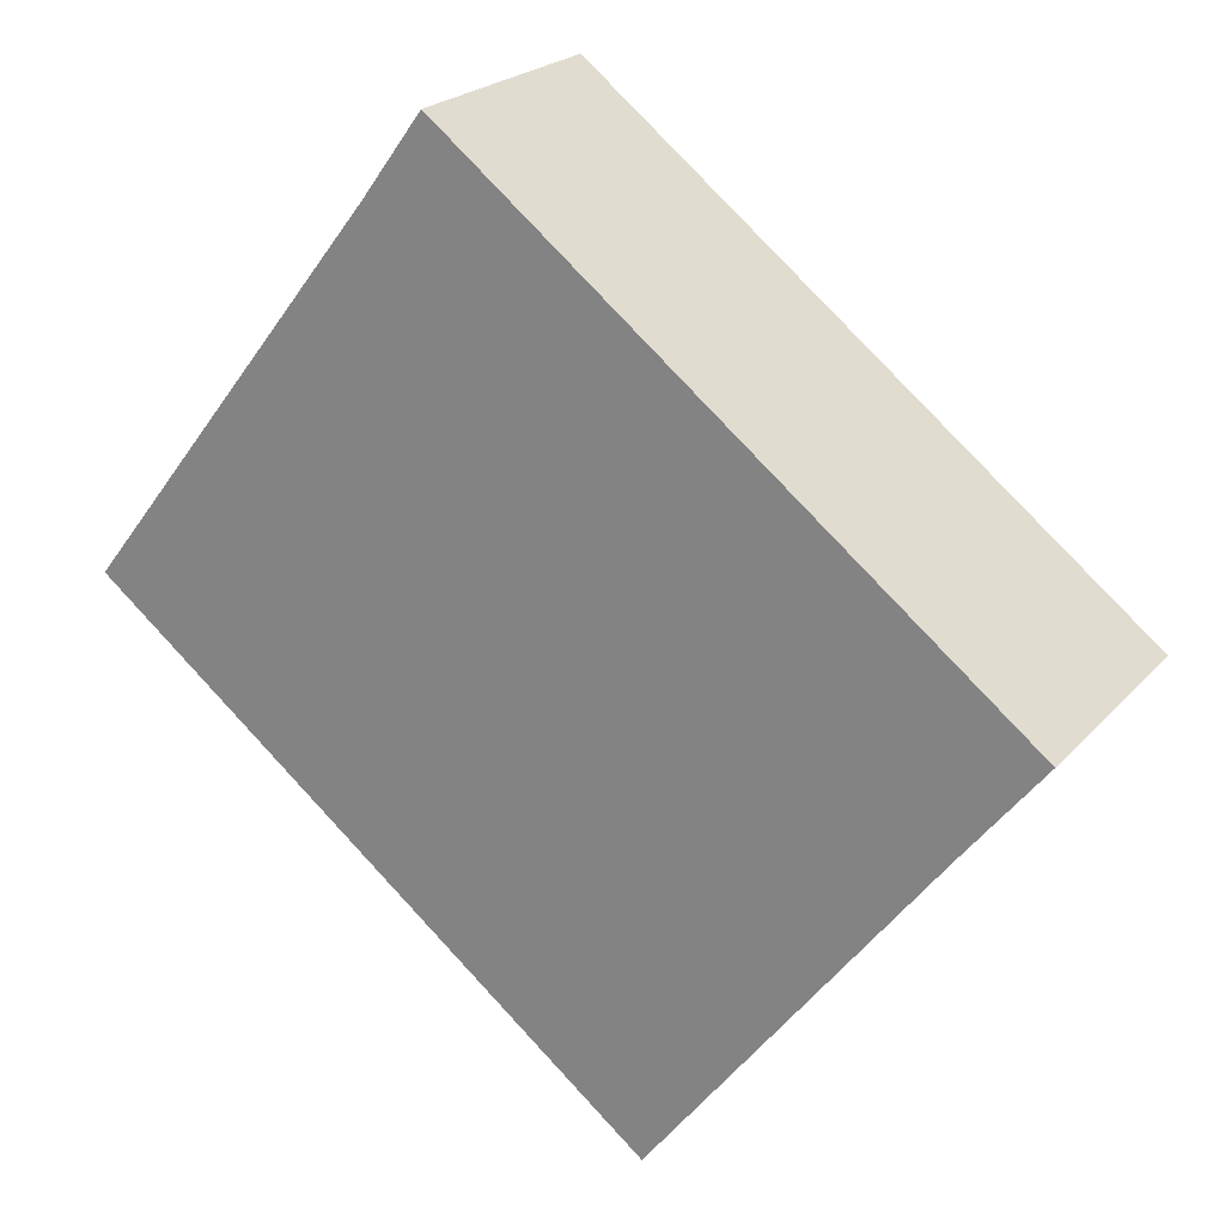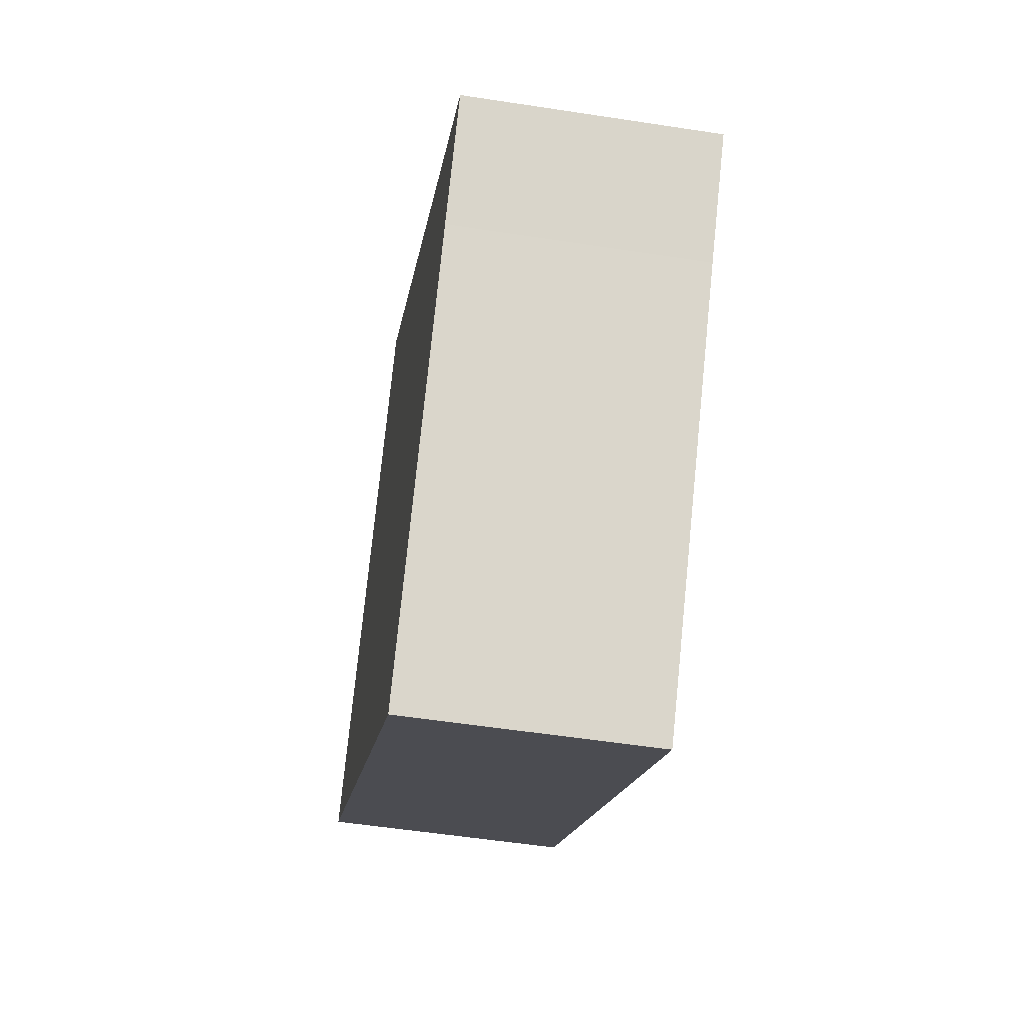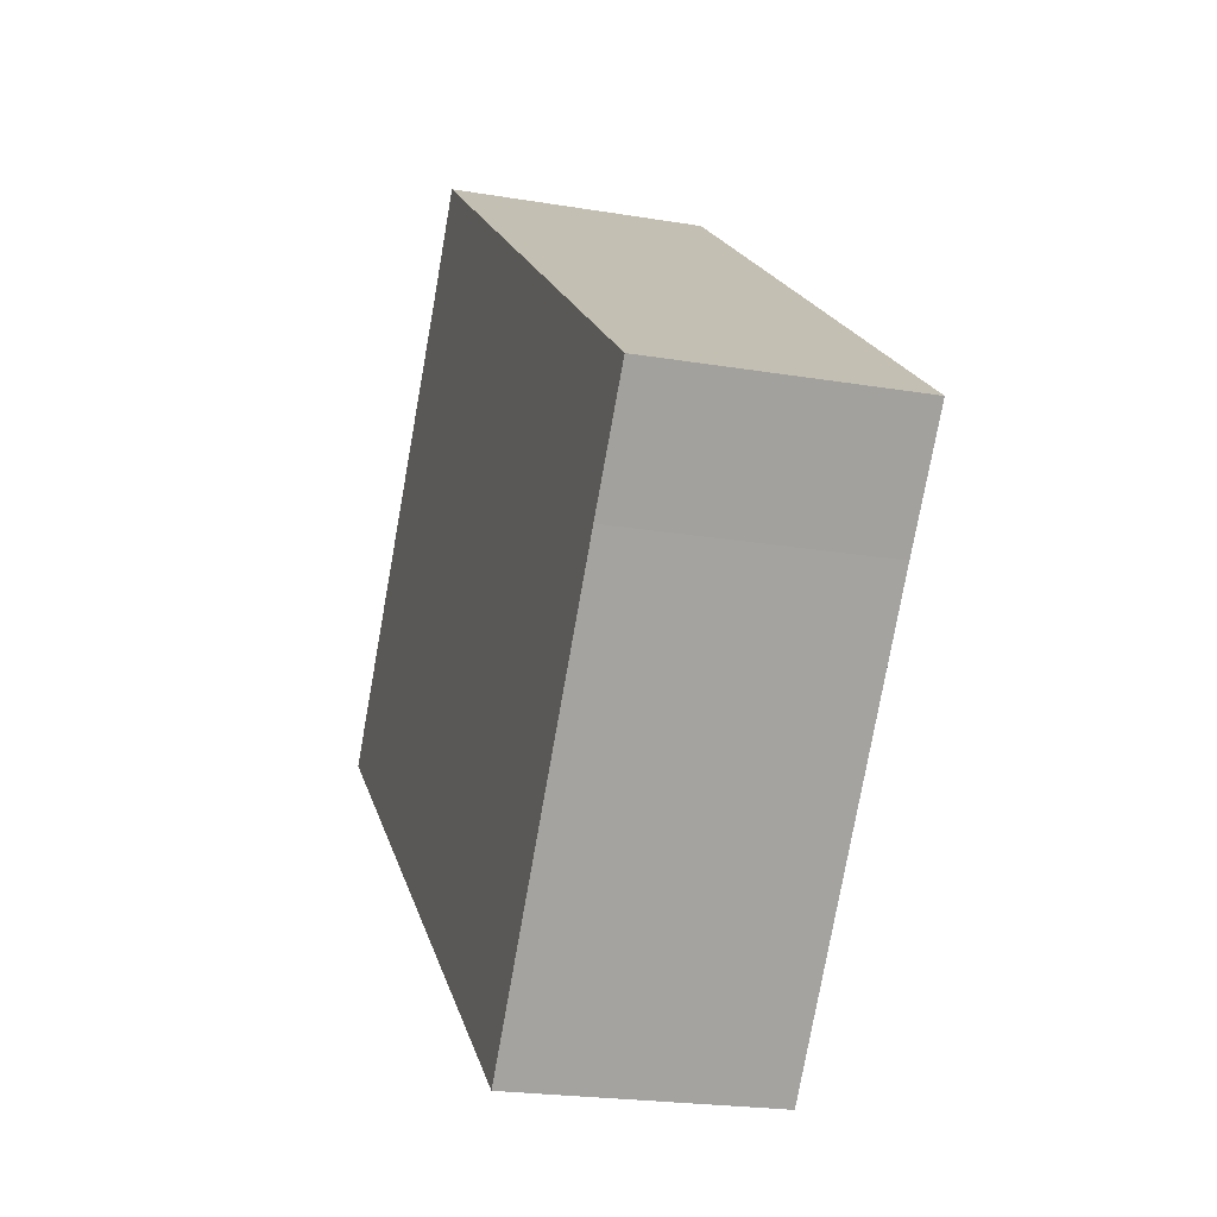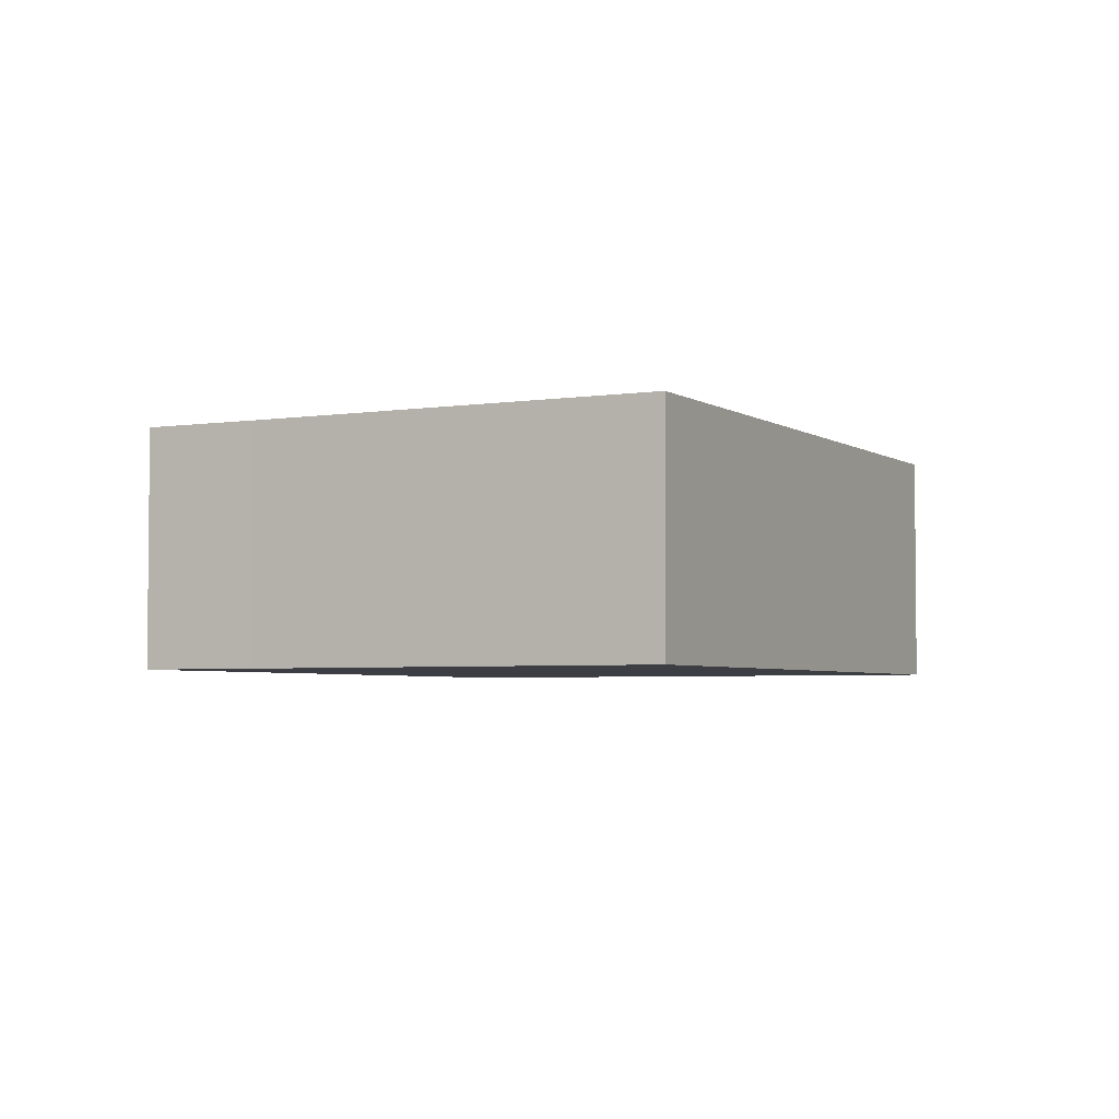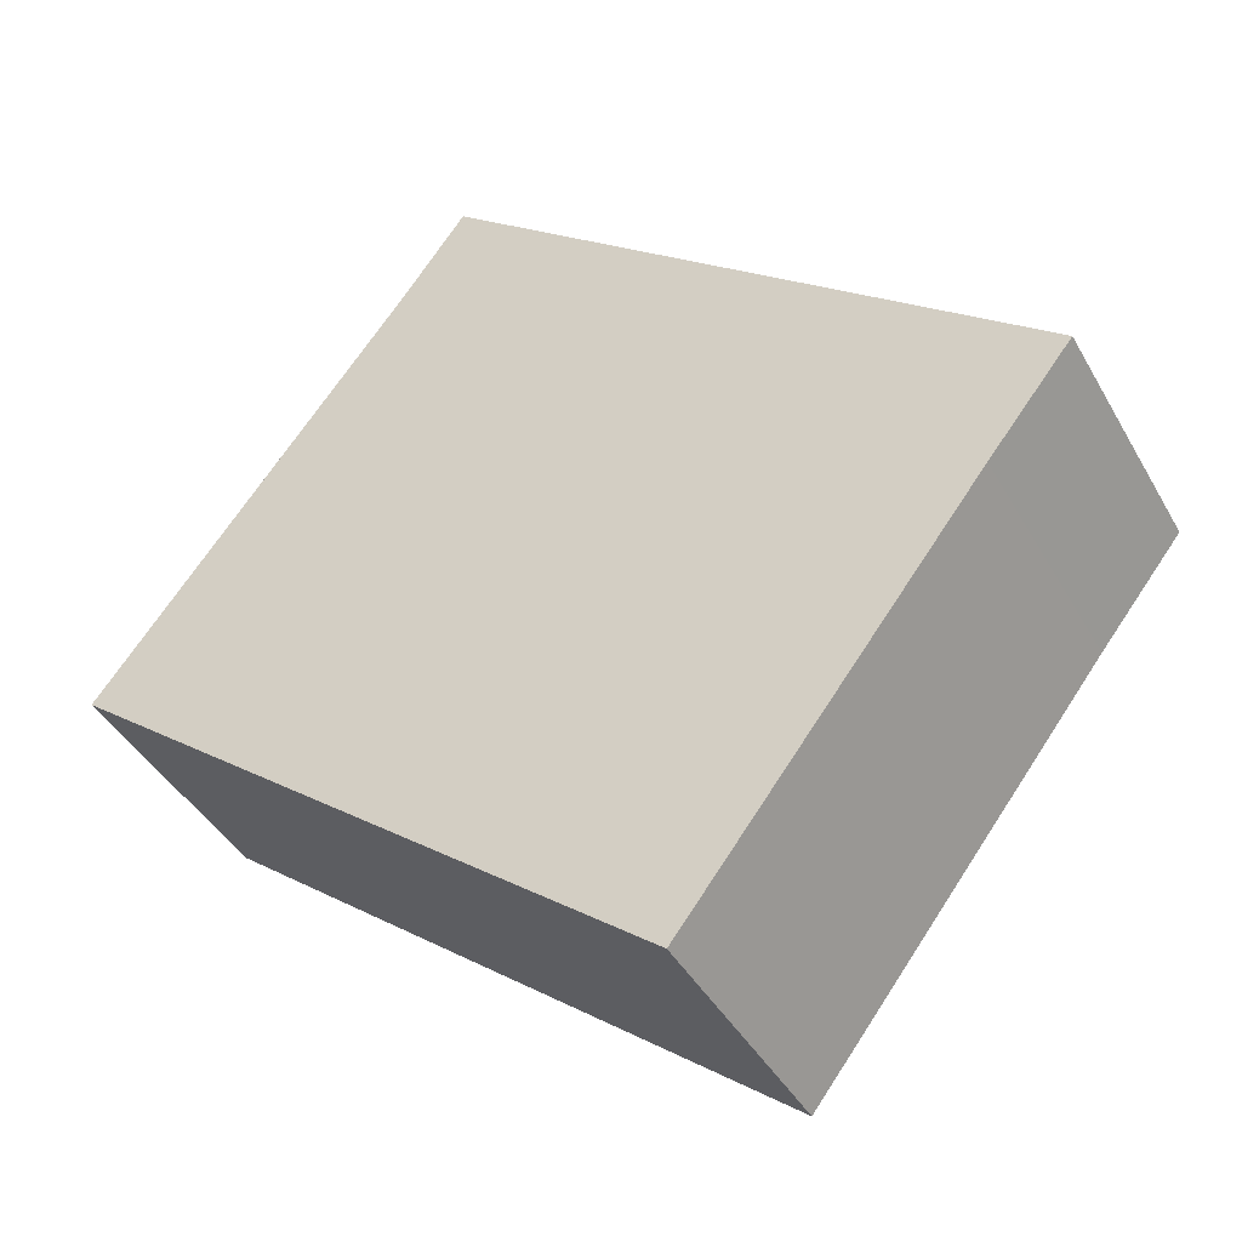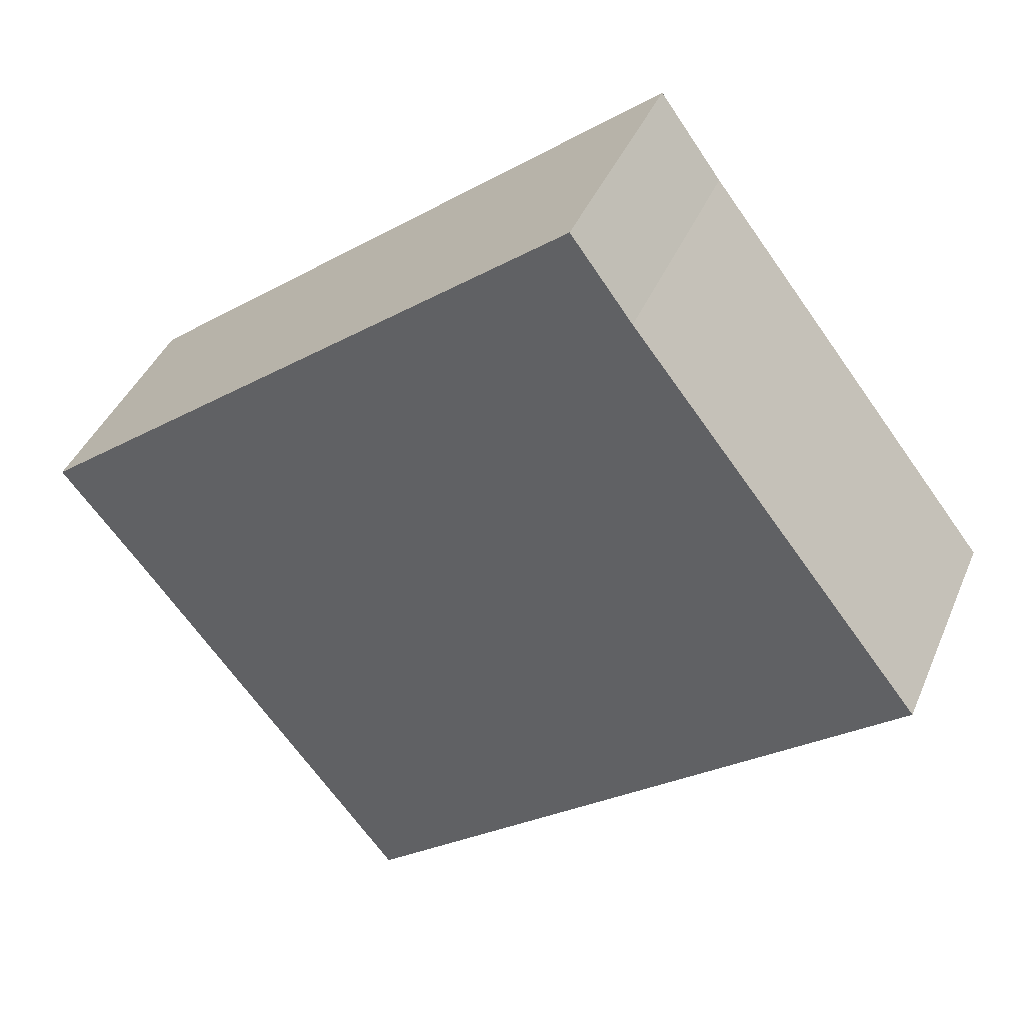
<metadata>
{"format":"obj","ext":"obj","renderer":"f3d","projection":"perspective","resolution":1024,"background":"white","views":[{"elev":22.3,"azim":29.8,"up":"+Z"},{"elev":-53.4,"azim":80.6,"up":"+Z"},{"elev":-21.6,"azim":73.4,"up":"+Z"},{"elev":-3.7,"azim":155.5,"up":"+Y"},{"elev":-41.7,"azim":27.3,"up":"+Z"},{"elev":40.8,"azim":-158.5,"up":"+Z"}]}
</metadata>
<code>
v  0 3.171 1.942e-16
v  7.614 3.171 -5.011
v  7.126 3.171 -5.647
v  10.66 3.171 -1.033
v  11.68 3.171 0.254
v  0.671 3.171 0.864
v  3.756 3.171 4.839
v  4.531 3.171 5.894
v  4.398 3.171 5.713
v  4.531 -3.609e-16 5.894
v  4.398 -3.498e-16 5.713
v  3.756 -2.963e-16 4.839
v  0 0 0
v  0.671 -5.29e-17 0.864
v  11.68 -1.555e-17 0.254
v  10.66 6.325e-17 -1.033
v  7.614 3.068e-16 -5.011
v  7.126 3.458e-16 -5.647
g defaultobject
f 1 2 3
f 2 1 4
f 4 1 5
f 5 1 6
f 5 6 7
f 5 7 8
f 8 7 9
f 9 10 8
f 10 9 7
f 10 7 11
f 11 7 12
f 13 6 1
f 6 13 7
f 7 13 12
f 12 13 14
f 10 5 8
f 5 10 15
f 15 4 5
f 4 15 16
f 4 16 2
f 2 16 17
f 2 17 3
f 3 17 18
f 18 1 3
f 1 18 13
f 17 13 18
f 13 17 16
f 13 16 15
f 13 15 14
f 14 15 12
f 12 15 10
f 12 10 11

</code>
